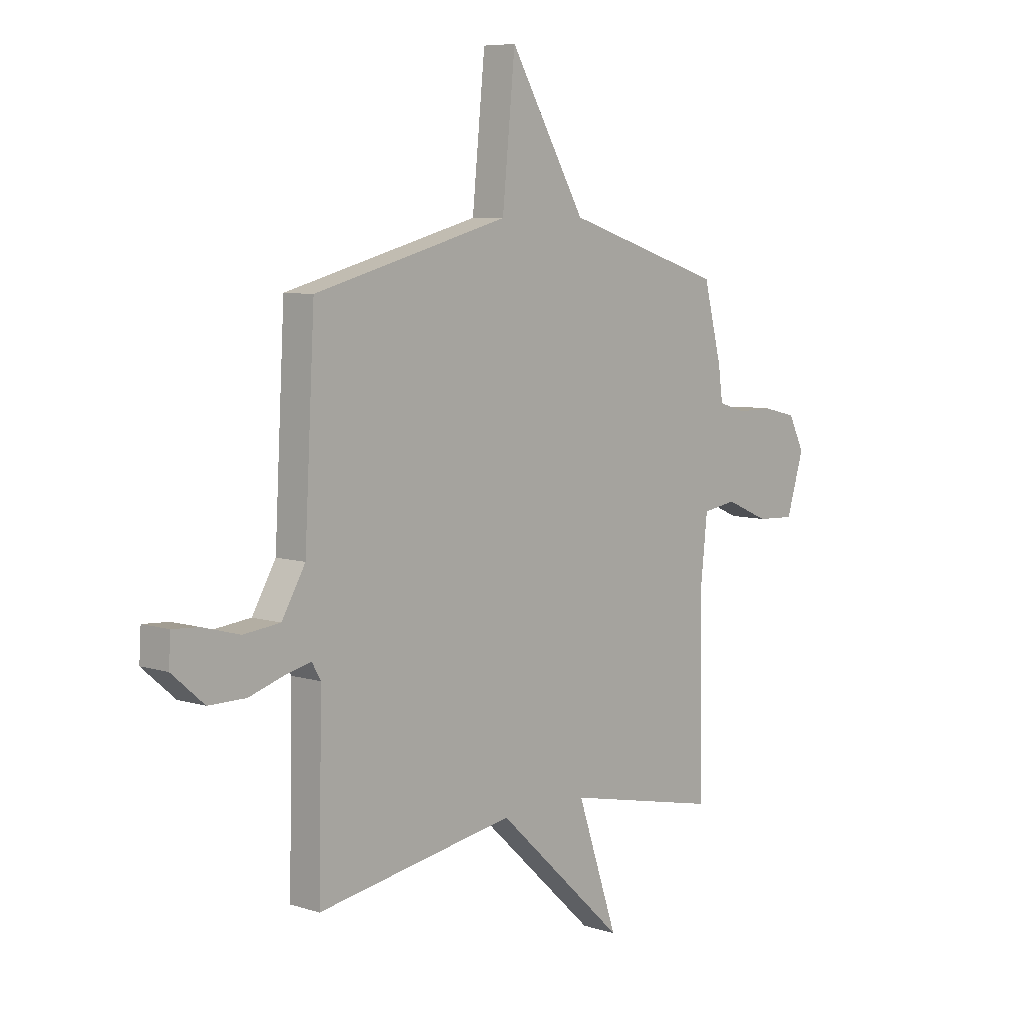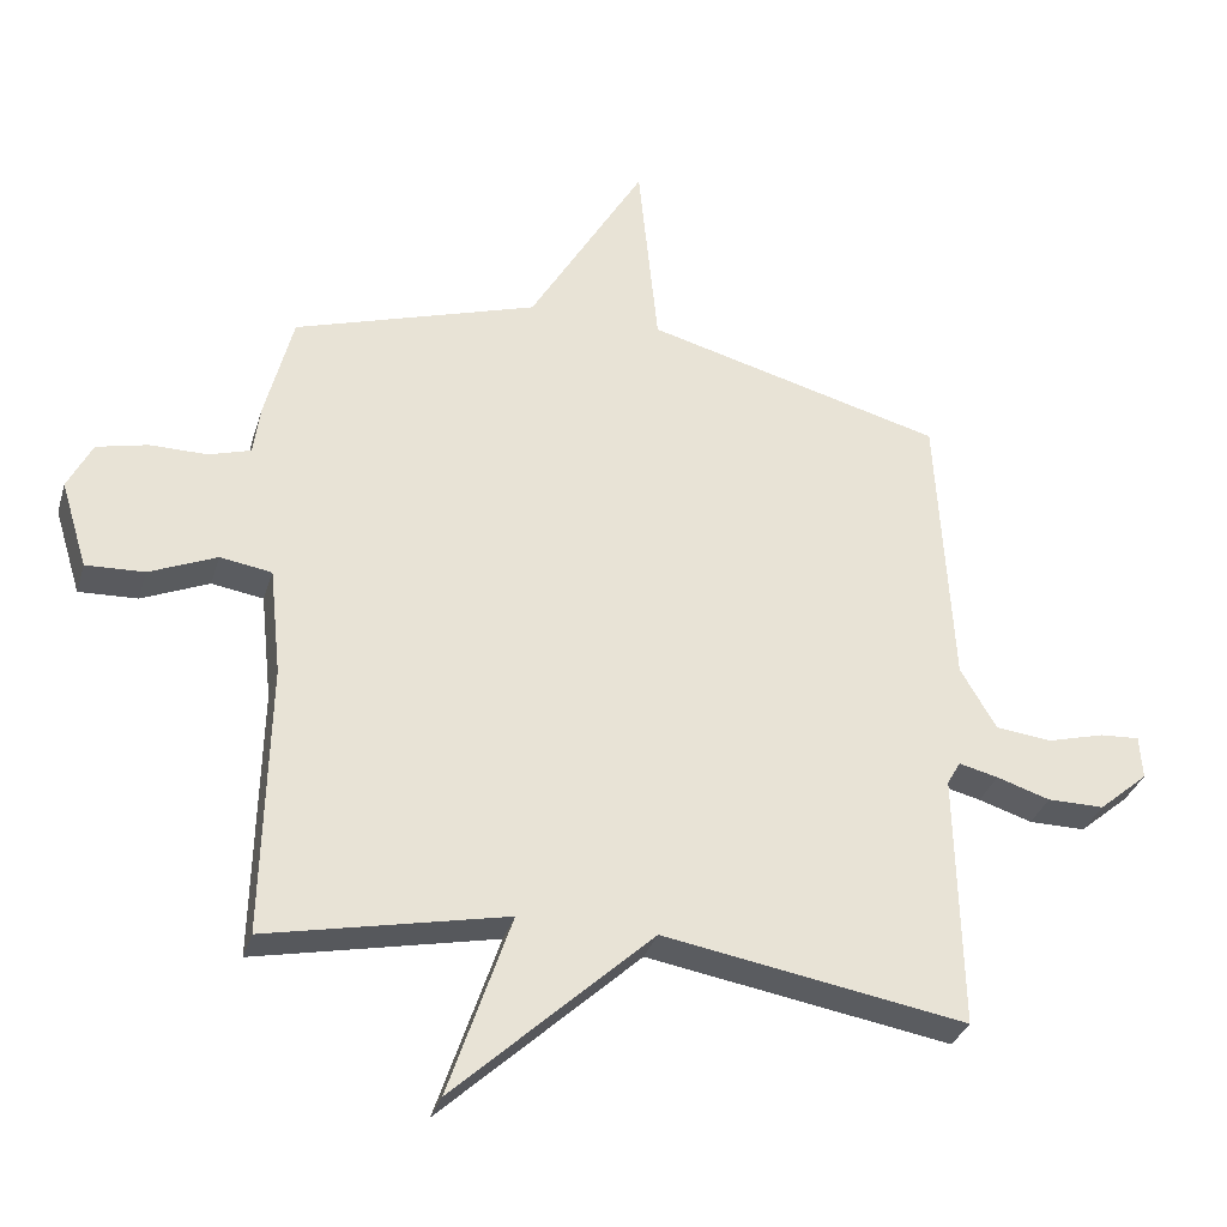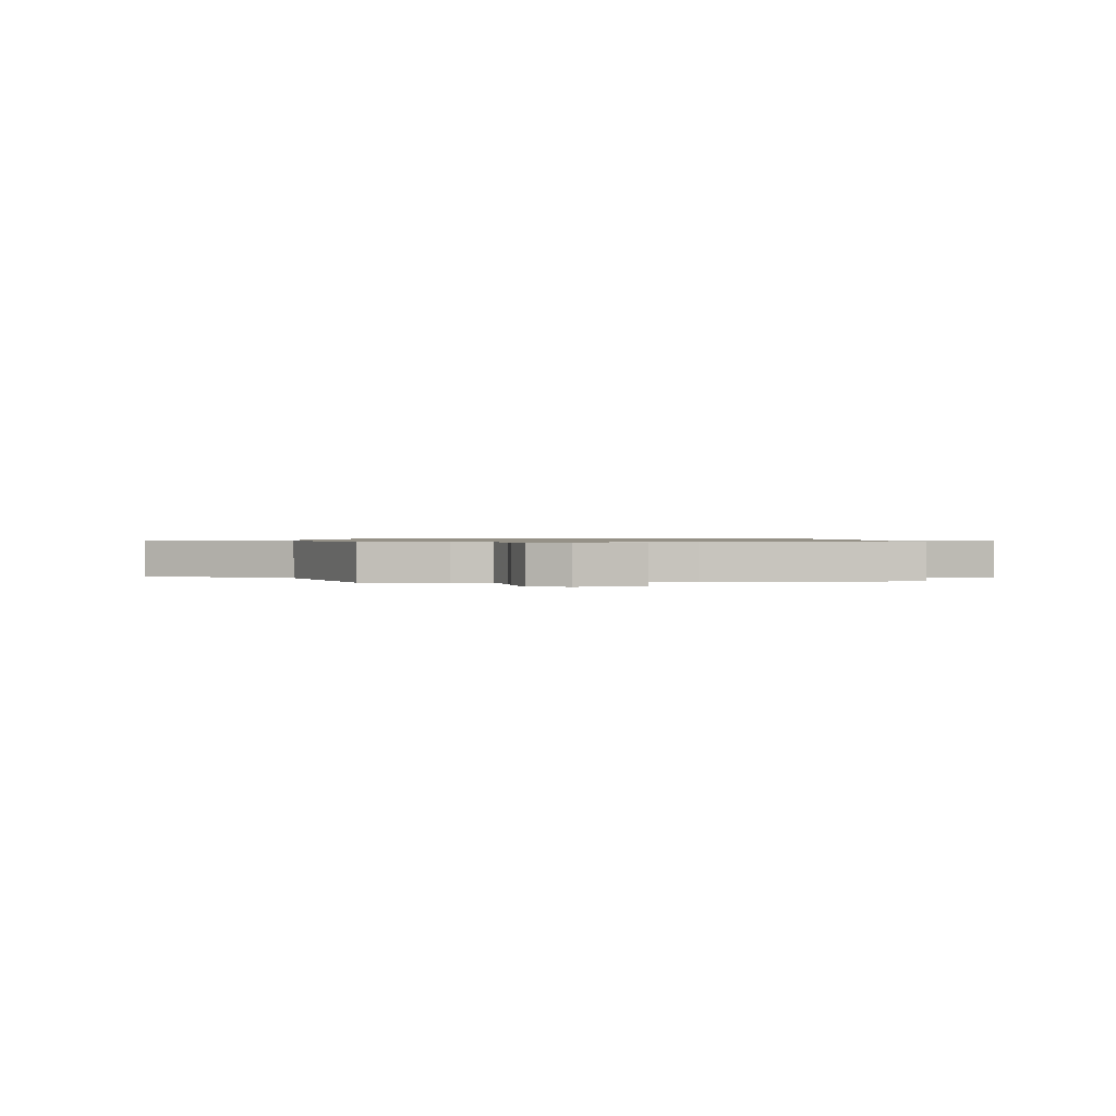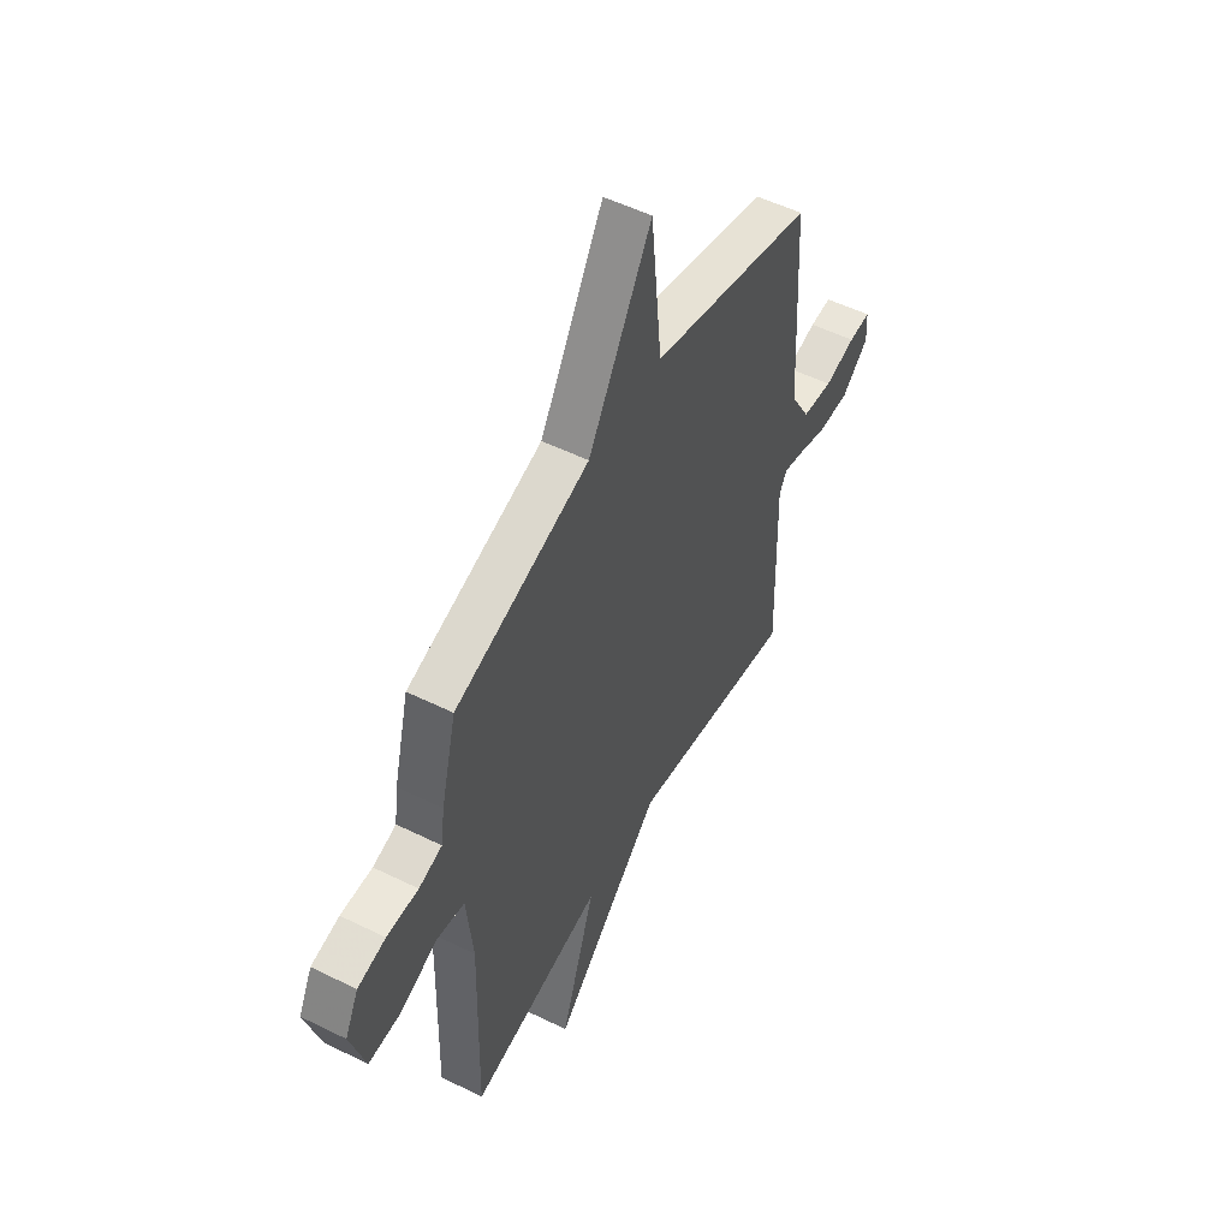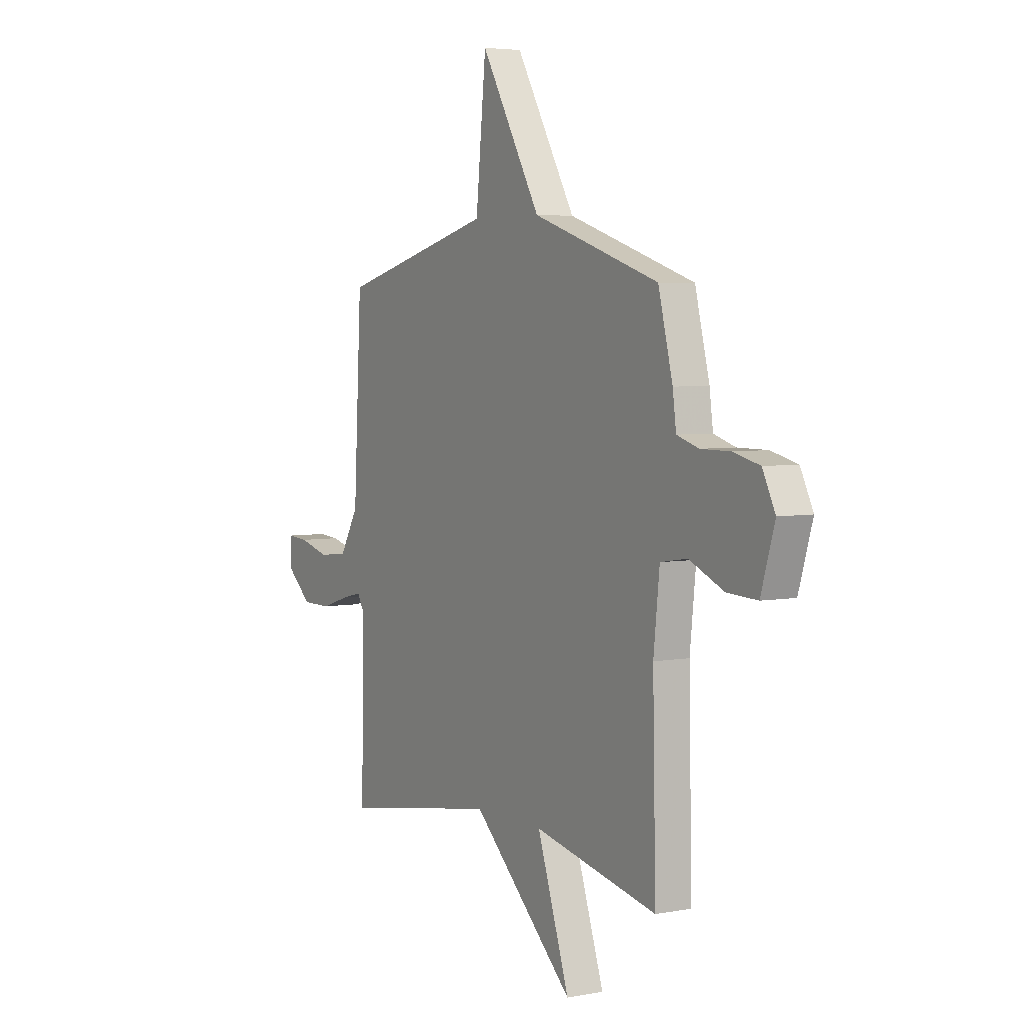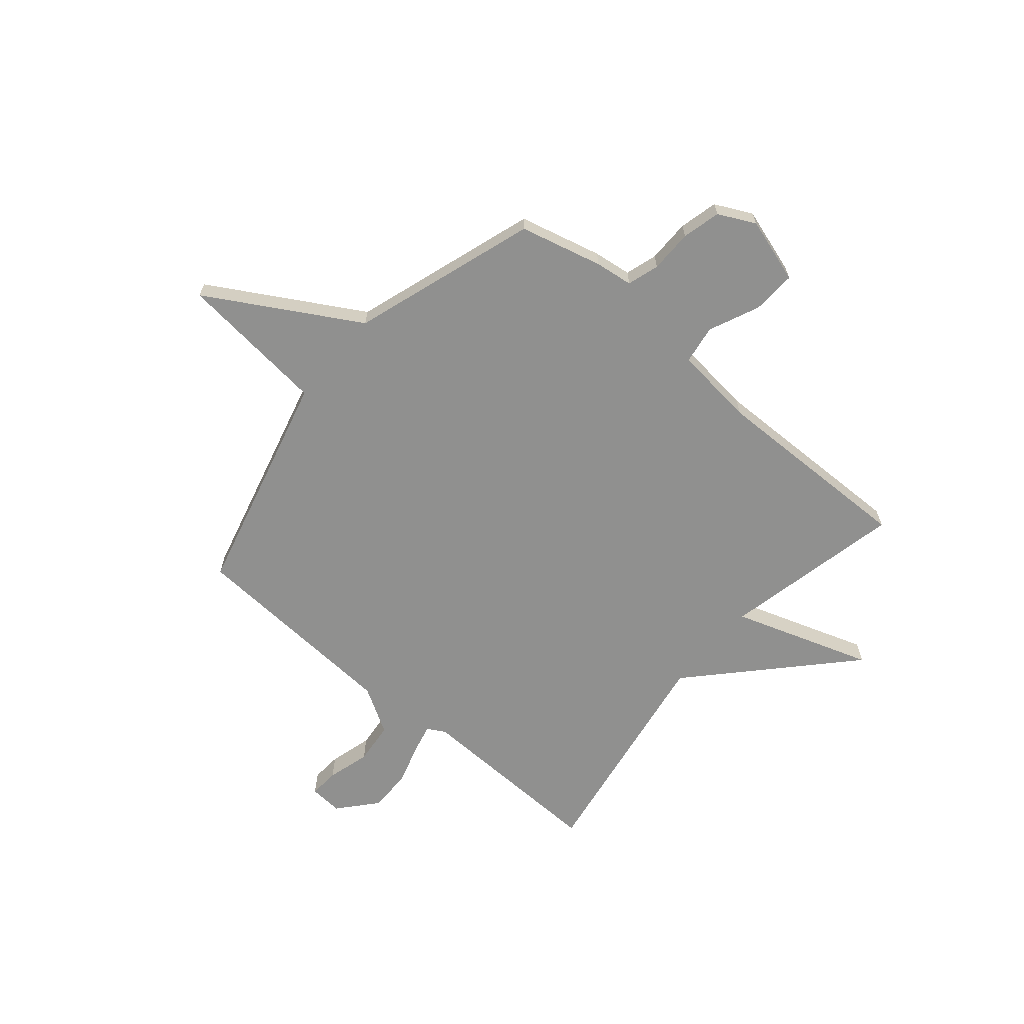
<metadata>
{"format":"obj","ext":"obj","renderer":"f3d","projection":"perspective","resolution":1024,"background":"white","views":[{"elev":7.1,"azim":-47.6,"up":"+Z"},{"elev":-32.7,"azim":164.1,"up":"+Z"},{"elev":0.8,"azim":84.8,"up":"+Y"},{"elev":52.5,"azim":118.0,"up":"+Z"},{"elev":4.6,"azim":58.9,"up":"+Z"},{"elev":-65.5,"azim":49.5,"up":"+Y"}]}
</metadata>
<code>
v -0.5 0.07 -0.5
v -0.492 0.07 -0.12
v -0.512 0.07 -0.085
v -0.57 0.07 -0.099
v -0.649 0.07 -0.124
v -0.733 0.07 -0.124
v -0.806 0.07 -0.061
v -0.802 0.07 0.004
v -0.743 0.07 0
v -0.659 0.07 -0.023
v -0.576 0.07 -0.014
v -0.523 0.07 0.077
v -0.5 0.07 0.5
v -0.06 0.07 0.616
v -0.031 0.07 0.908
v 0.14 0.07 0.616
v 0.5 0.07 0.5
v 0.541 0.07 0.339
v 0.551 0.07 0.265
v 0.613 0.07 0.246
v 0.697 0.07 0.246
v 0.772 0.07 0.228
v 0.808 0.07 0.156
v 0.769 0.07 0.028
v 0.683 0.07 0.032
v 0.584 0.07 0.075
v 0.508 0.07 0.063
v 0.491 0.07 -0.096
v 0.5 0.07 -0.5
v 0.148 0.07 -0.425
v 0.24 0.07 -0.697
v -0.052 0.07 -0.425
v -0.5 0 -0.5
v -0.492 0 -0.12
v -0.512 0 -0.085
v -0.57 0 -0.099
v -0.649 0 -0.124
v -0.733 0 -0.124
v -0.806 0 -0.061
v -0.802 0 0.004
v -0.743 0 0
v -0.659 0 -0.023
v -0.576 0 -0.014
v -0.523 0 0.077
v -0.5 0 0.5
v -0.06 0 0.616
v -0.031 0 0.908
v 0.14 0 0.616
v 0.5 0 0.5
v 0.541 0 0.339
v 0.551 0 0.265
v 0.613 0 0.246
v 0.697 0 0.246
v 0.772 0 0.228
v 0.808 0 0.156
v 0.769 0 0.028
v 0.683 0 0.032
v 0.584 0 0.075
v 0.508 0 0.063
v 0.491 0 -0.096
v 0.5 0 -0.5
v 0.148 0 -0.425
v 0.24 0 -0.697
v -0.052 0 -0.425
f 30 31 32
f 28 29 30
f 27 28 30 32
f 24 25 26
f 23 24 26
f 22 23 26
f 21 22 26
f 20 21 26
f 19 20 26 27
f 32 1 2
f 27 32 2
f 19 27 2
f 18 19 2
f 17 18 2
f 16 17 2
f 12 13 14
f 11 12 14
f 8 9 10
f 7 8 10
f 6 7 10
f 5 6 10
f 4 5 10
f 3 4 10 11
f 16 2 3
f 16 3 11 14
f 14 15 16
f 64 63 62
f 62 61 60
f 64 62 60 59
f 58 57 56
f 58 56 55
f 58 55 54
f 58 54 53
f 58 53 52
f 59 58 52 51
f 34 33 64
f 34 64 59
f 34 59 51
f 34 51 50
f 34 50 49
f 34 49 48
f 46 45 44
f 46 44 43
f 42 41 40
f 42 40 39
f 42 39 38
f 42 38 37
f 42 37 36
f 43 42 36 35
f 35 34 48
f 46 43 35 48
f 48 47 46
f 1 33 34 2
f 2 34 35 3
f 3 35 36 4
f 4 36 37 5
f 5 37 38 6
f 6 38 39 7
f 7 39 40 8
f 8 40 41 9
f 9 41 42 10
f 10 42 43 11
f 11 43 44 12
f 12 44 45 13
f 13 45 46 14
f 14 46 47 15
f 15 47 48 16
f 16 48 49 17
f 17 49 50 18
f 18 50 51 19
f 19 51 52 20
f 20 52 53 21
f 21 53 54 22
f 22 54 55 23
f 23 55 56 24
f 24 56 57 25
f 25 57 58 26
f 26 58 59 27
f 27 59 60 28
f 28 60 61 29
f 29 61 62 30
f 30 62 63 31
f 31 63 64 32
f 32 64 33 1

</code>
